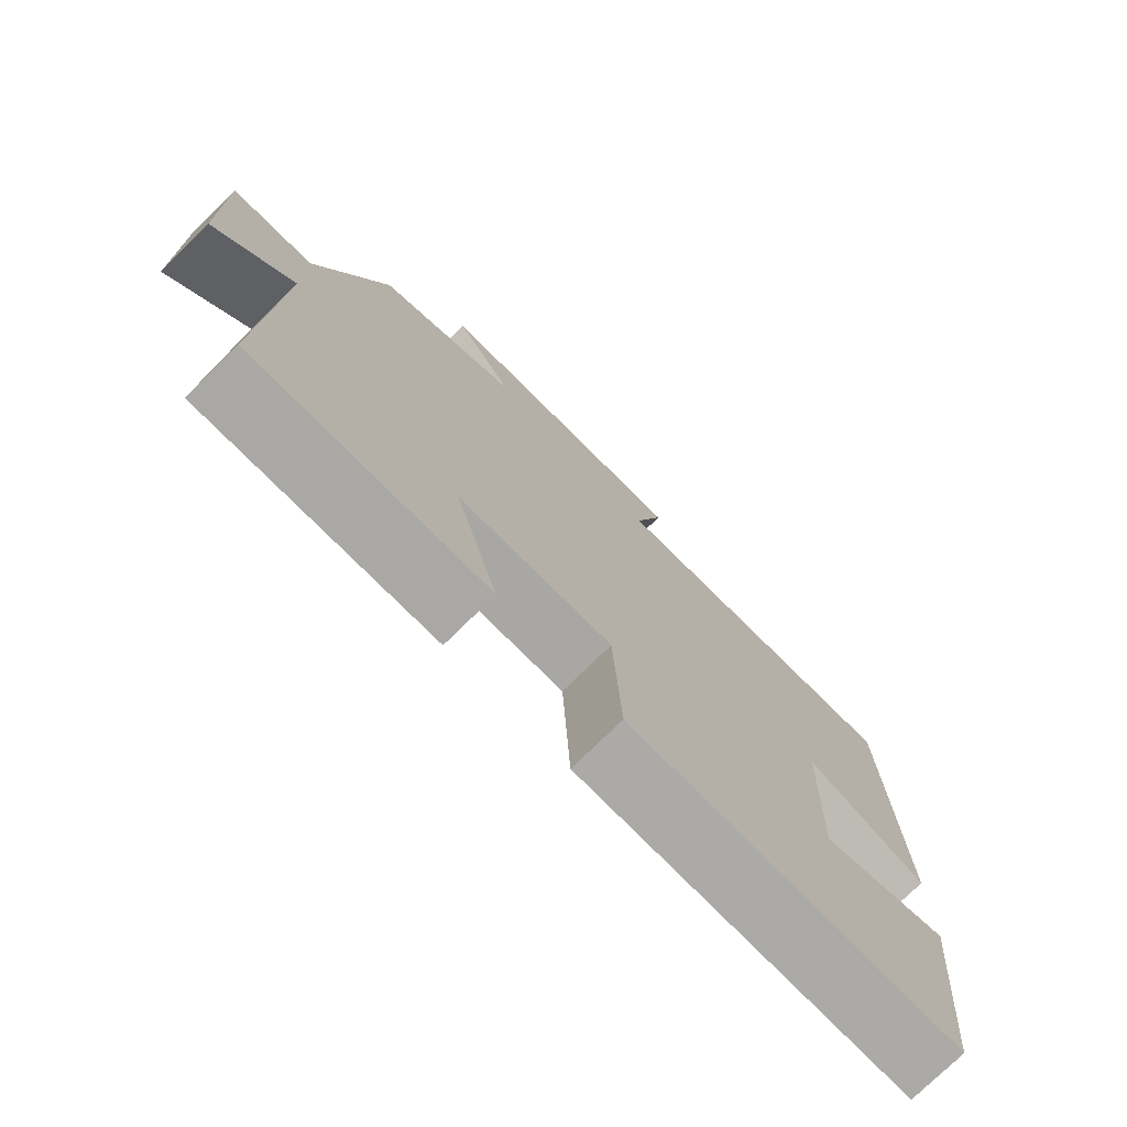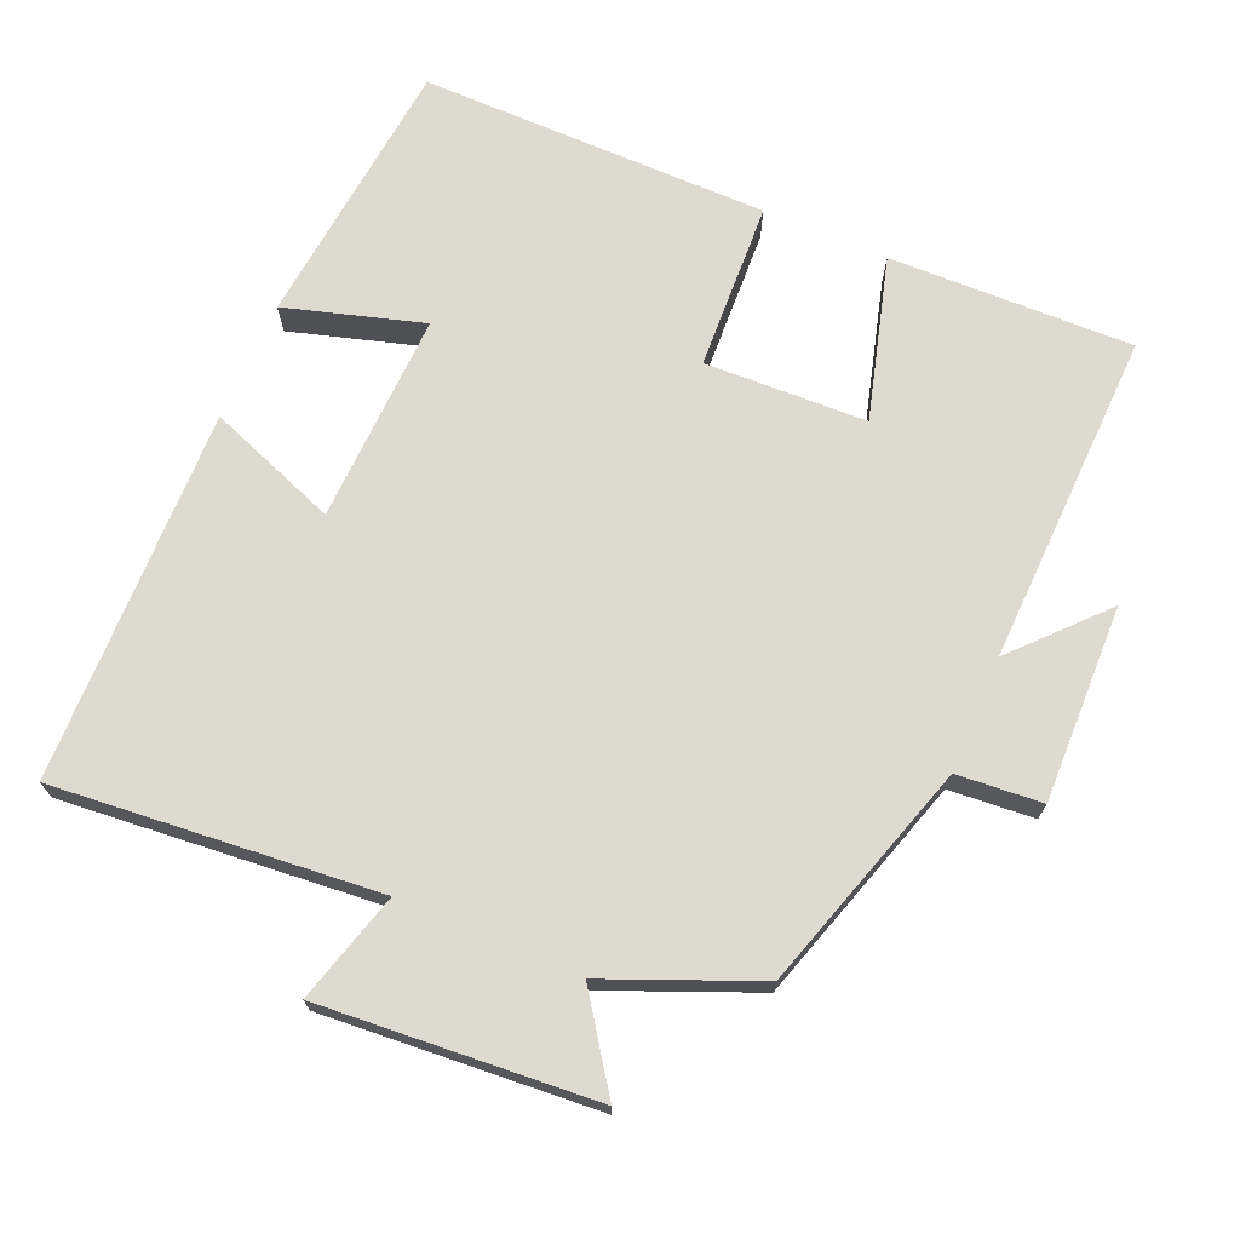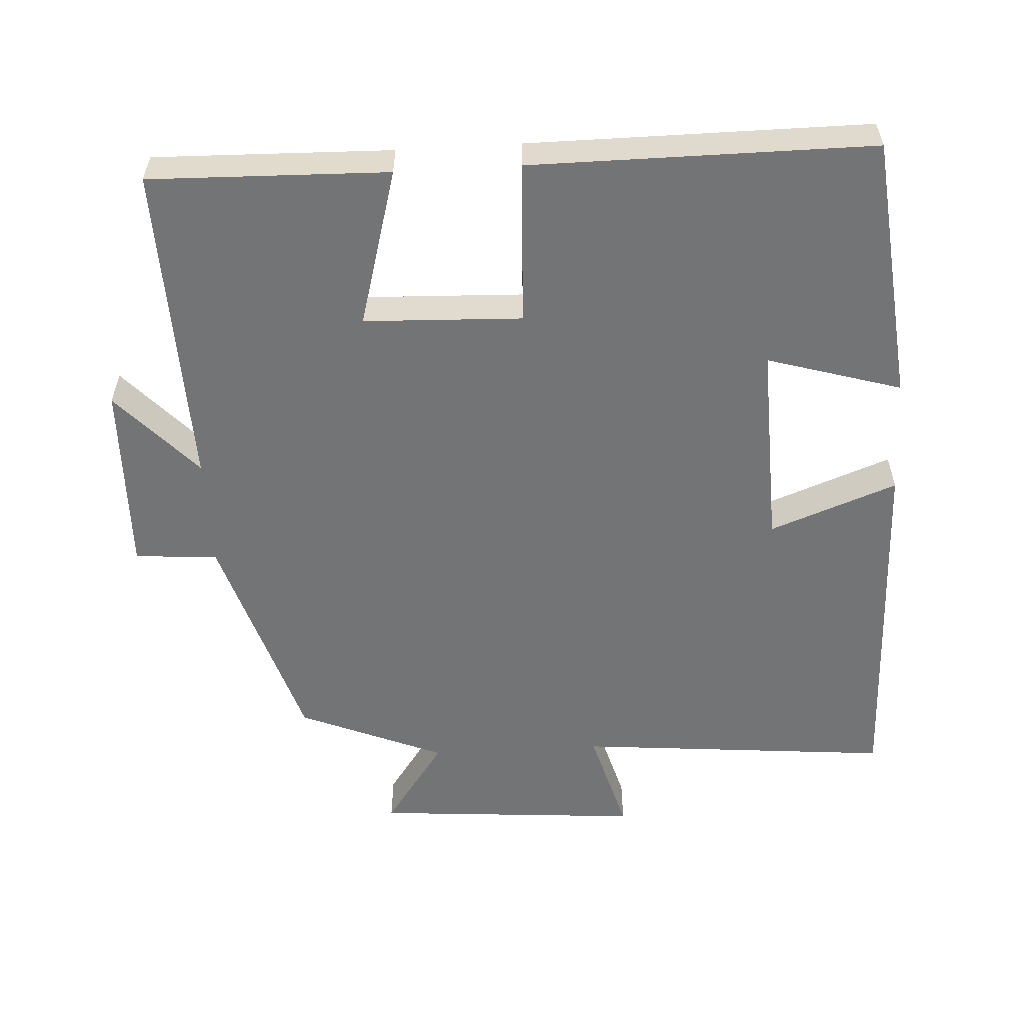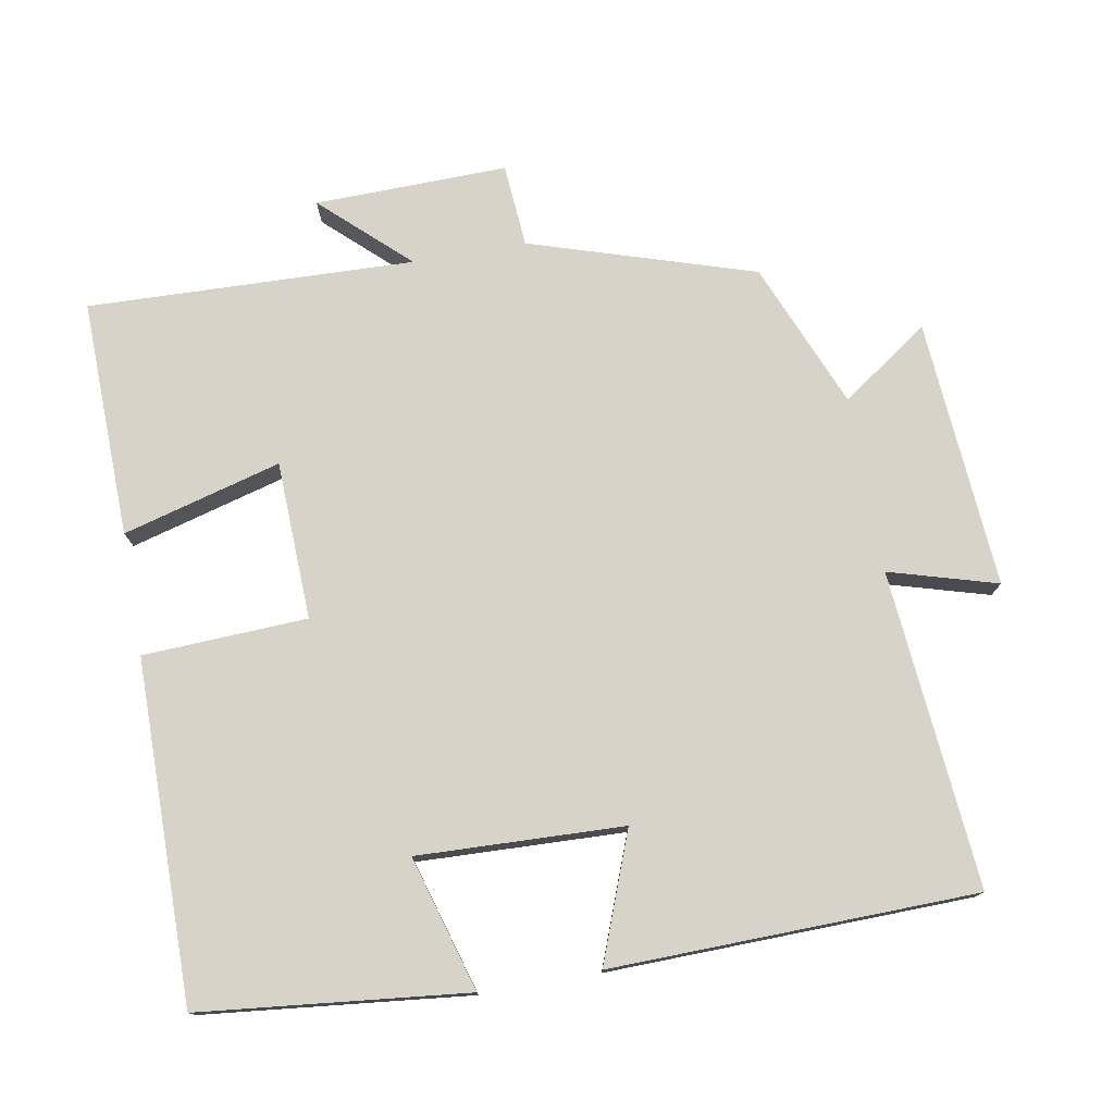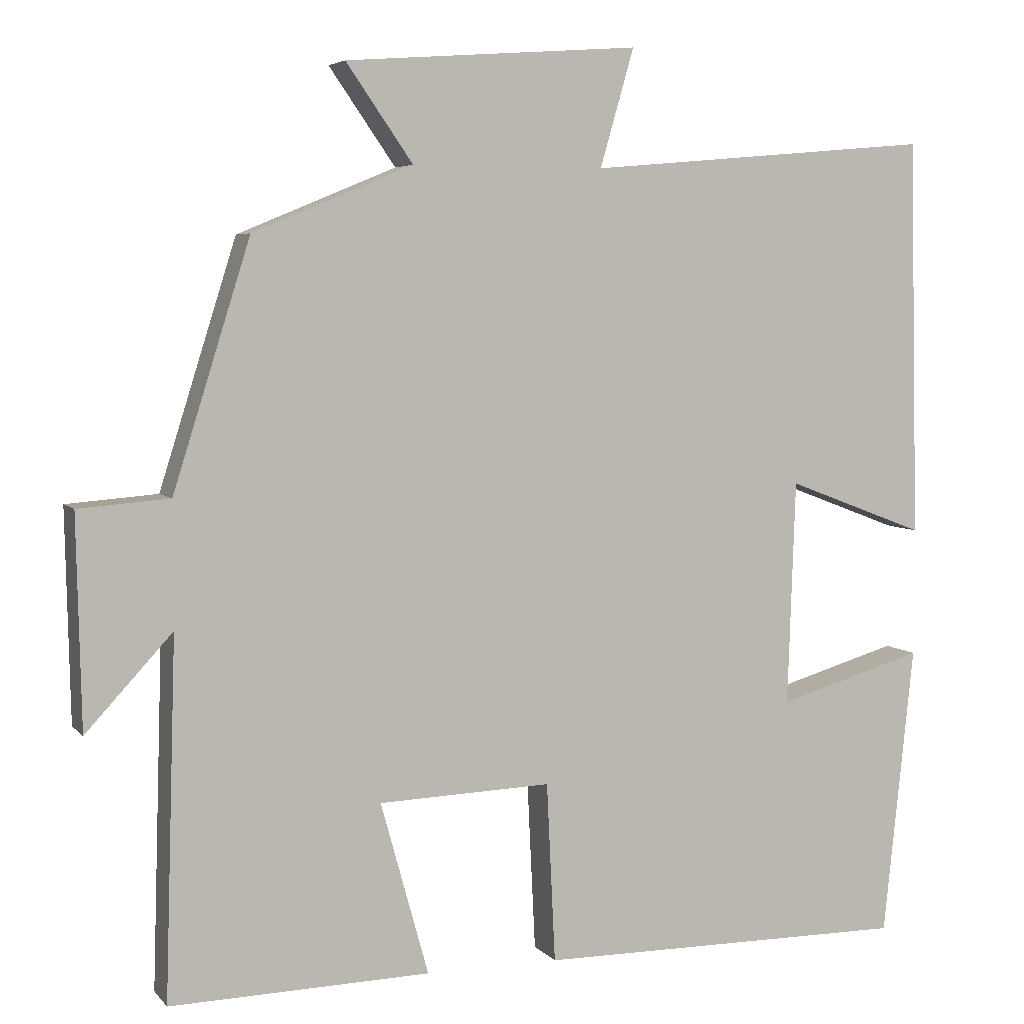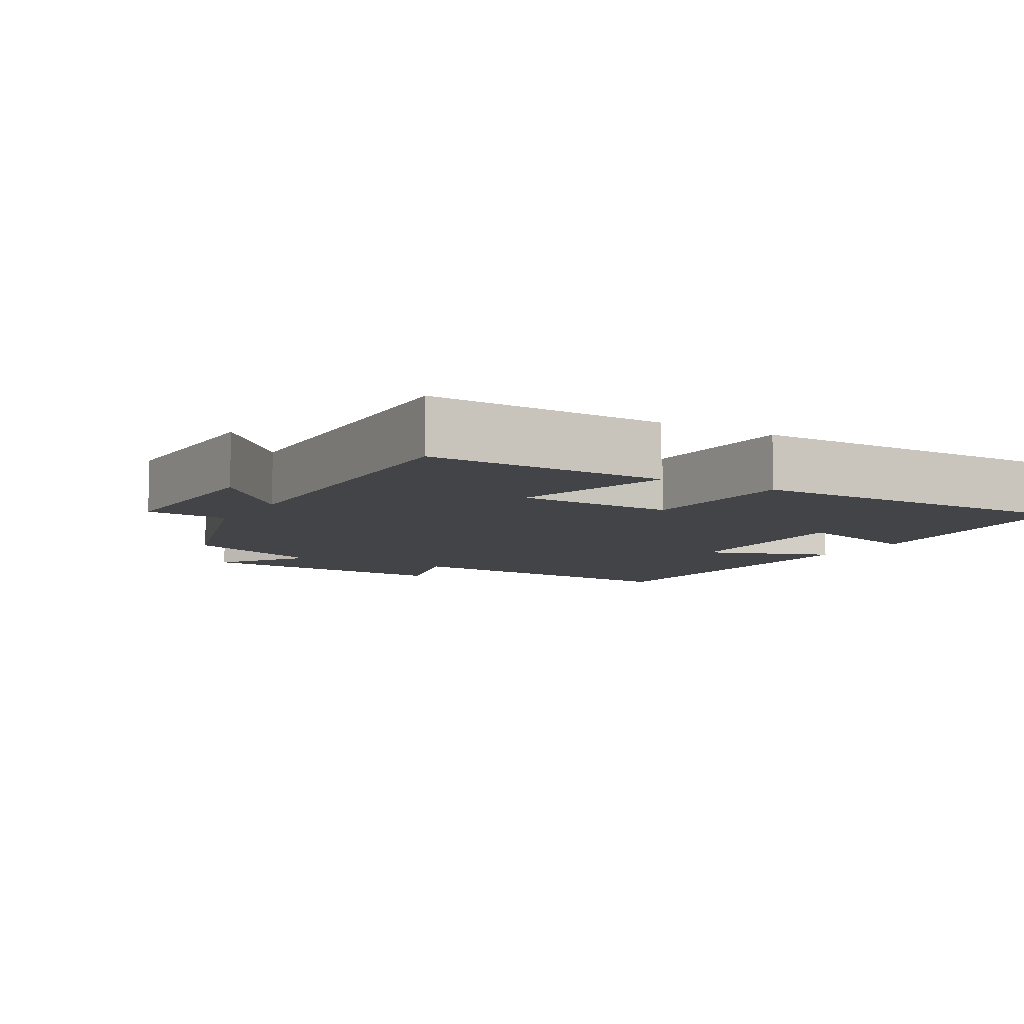
<metadata>
{"format":"obj","ext":"obj","renderer":"f3d","projection":"perspective","resolution":1024,"background":"white","views":[{"elev":-75.9,"azim":134.5,"up":"+Z"},{"elev":70.8,"azim":23.2,"up":"+Y"},{"elev":-56.1,"azim":-176.8,"up":"+Y"},{"elev":76.3,"azim":-100.0,"up":"+Y"},{"elev":5.1,"azim":159.3,"up":"+Z"},{"elev":-7.7,"azim":149.5,"up":"+Y"}]}
</metadata>
<code>
v 0.514 0.07 -0.508
v 0.183 0.07 -0.5
v 0.244 0.07 -0.28
v 0.024 0.07 -0.272
v 0.013 0.07 -0.5
v -0.461 0.07 -0.502
v -0.5 0.07 -0.132
v -0.313 0.07 -0.187
v -0.323 0.07 0.099
v -0.5 0.07 0.032
v -0.488 0.07 0.539
v -0.047 0.07 0.5
v -0.09 0.07 0.65
v 0.284 0.07 0.622
v 0.199 0.07 0.5
v 0.402 0.07 0.416
v 0.5 0.07 0.104
v 0.616 0.07 0.095
v 0.61 0.07 -0.173
v 0.5 0.07 -0.054
v 0.514 0 -0.508
v 0.183 0 -0.5
v 0.244 0 -0.28
v 0.024 0 -0.272
v 0.013 0 -0.5
v -0.461 0 -0.502
v -0.5 0 -0.132
v -0.313 0 -0.187
v -0.323 0 0.099
v -0.5 0 0.032
v -0.488 0 0.539
v -0.047 0 0.5
v -0.09 0 0.65
v 0.284 0 0.622
v 0.199 0 0.5
v 0.402 0 0.416
v 0.5 0 0.104
v 0.616 0 0.095
v 0.61 0 -0.173
v 0.5 0 -0.054
f 17 18 19 20
f 15 16 17 20
f 15 20 1
f 12 13 14 15
f 12 15 1
f 9 10 11 12
f 8 9 12
f 5 6 7 8
f 4 5 8 12
f 3 4 12
f 1 2 3
f 1 3 12
f 40 39 38 37
f 40 37 36 35
f 21 40 35
f 35 34 33 32
f 21 35 32
f 32 31 30 29
f 32 29 28
f 28 27 26 25
f 32 28 25 24
f 32 24 23
f 23 22 21
f 32 23 21
f 1 21 22 2
f 2 22 23 3
f 3 23 24 4
f 4 24 25 5
f 5 25 26 6
f 6 26 27 7
f 7 27 28 8
f 8 28 29 9
f 9 29 30 10
f 10 30 31 11
f 11 31 32 12
f 12 32 33 13
f 13 33 34 14
f 14 34 35 15
f 15 35 36 16
f 16 36 37 17
f 17 37 38 18
f 18 38 39 19
f 19 39 40 20
f 20 40 21 1

</code>
